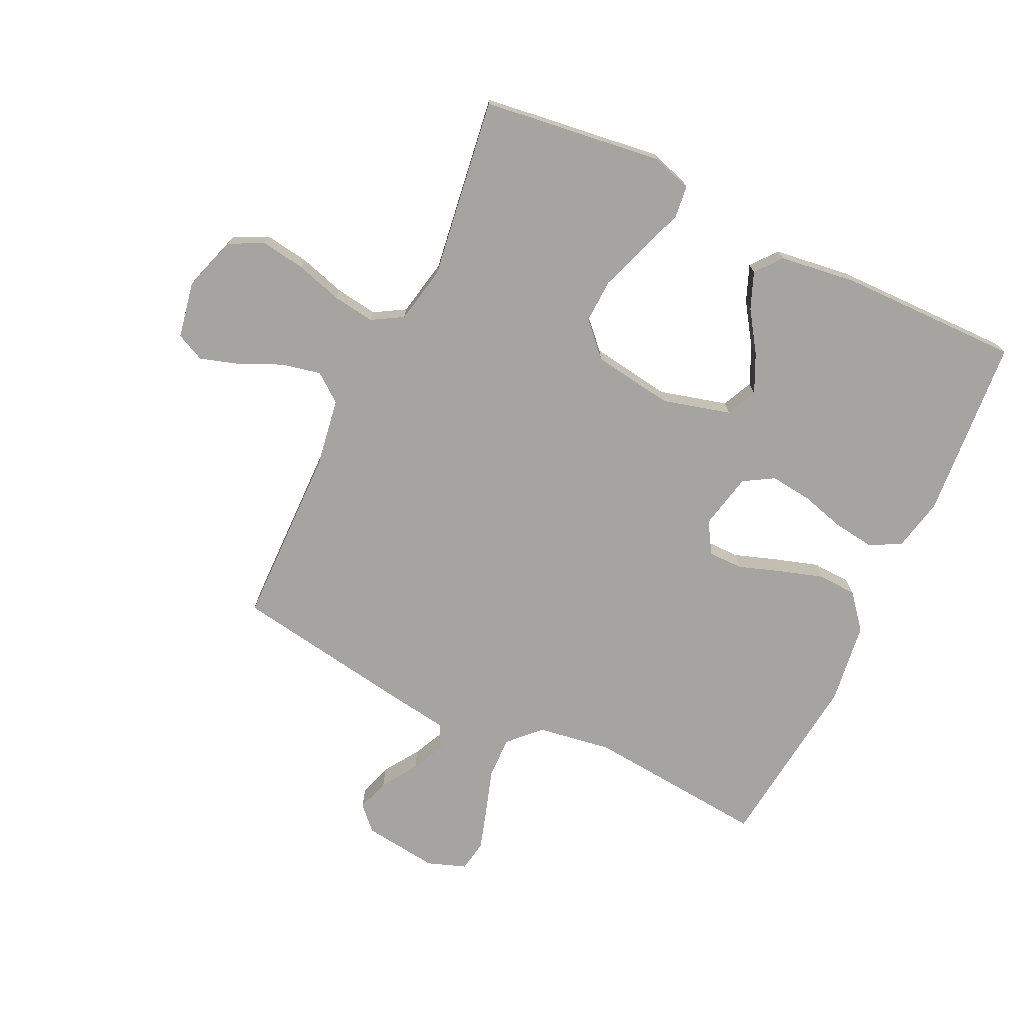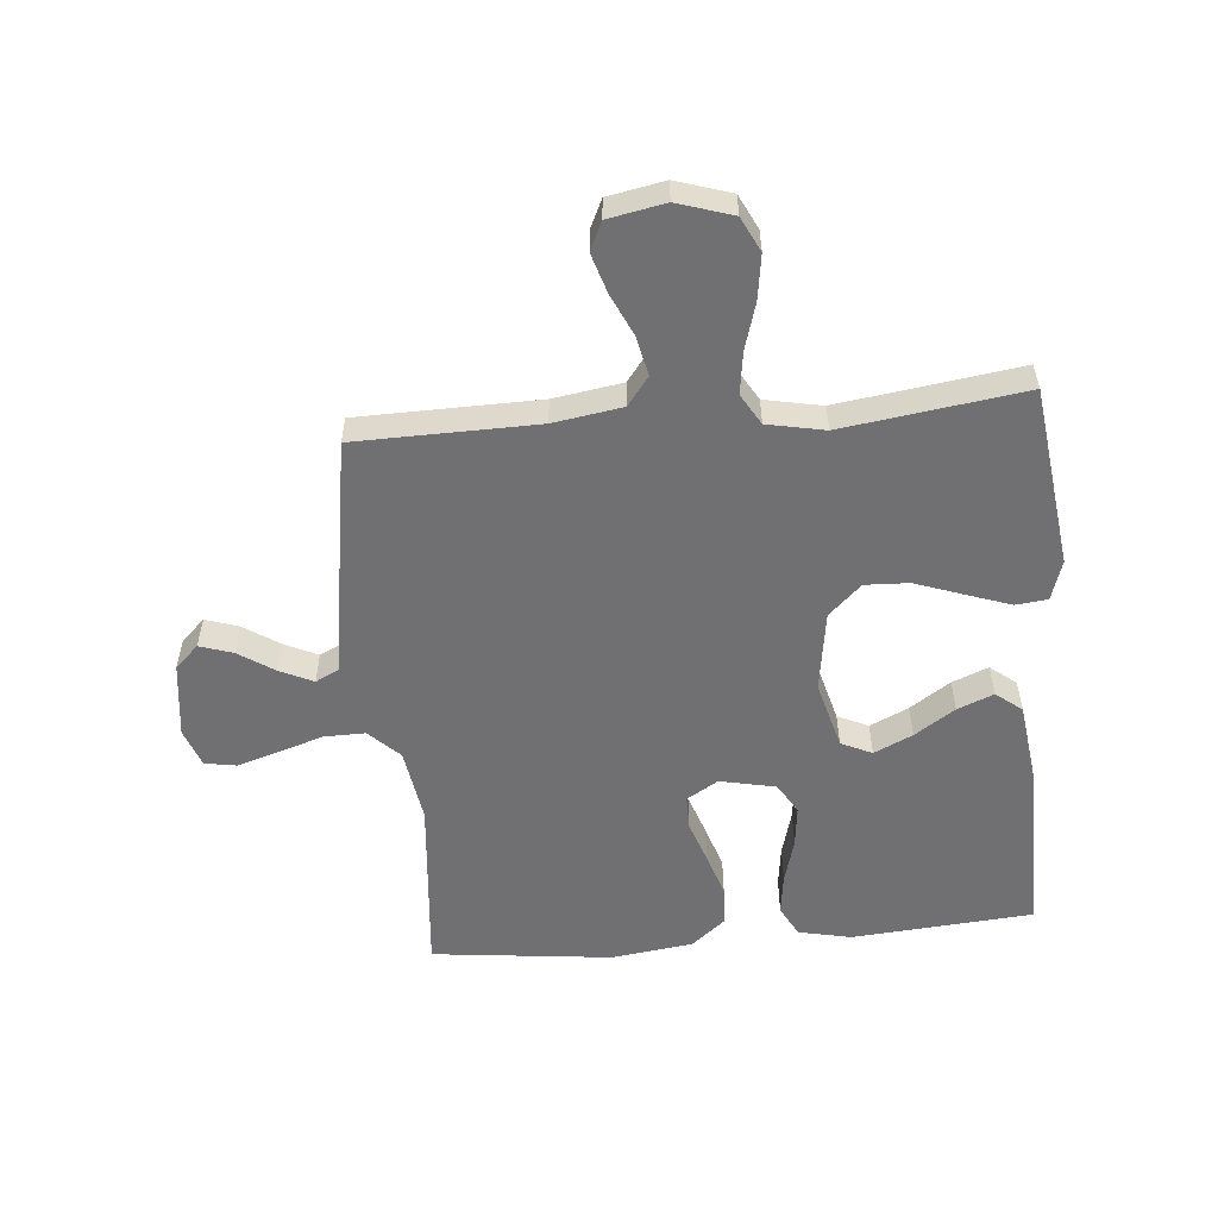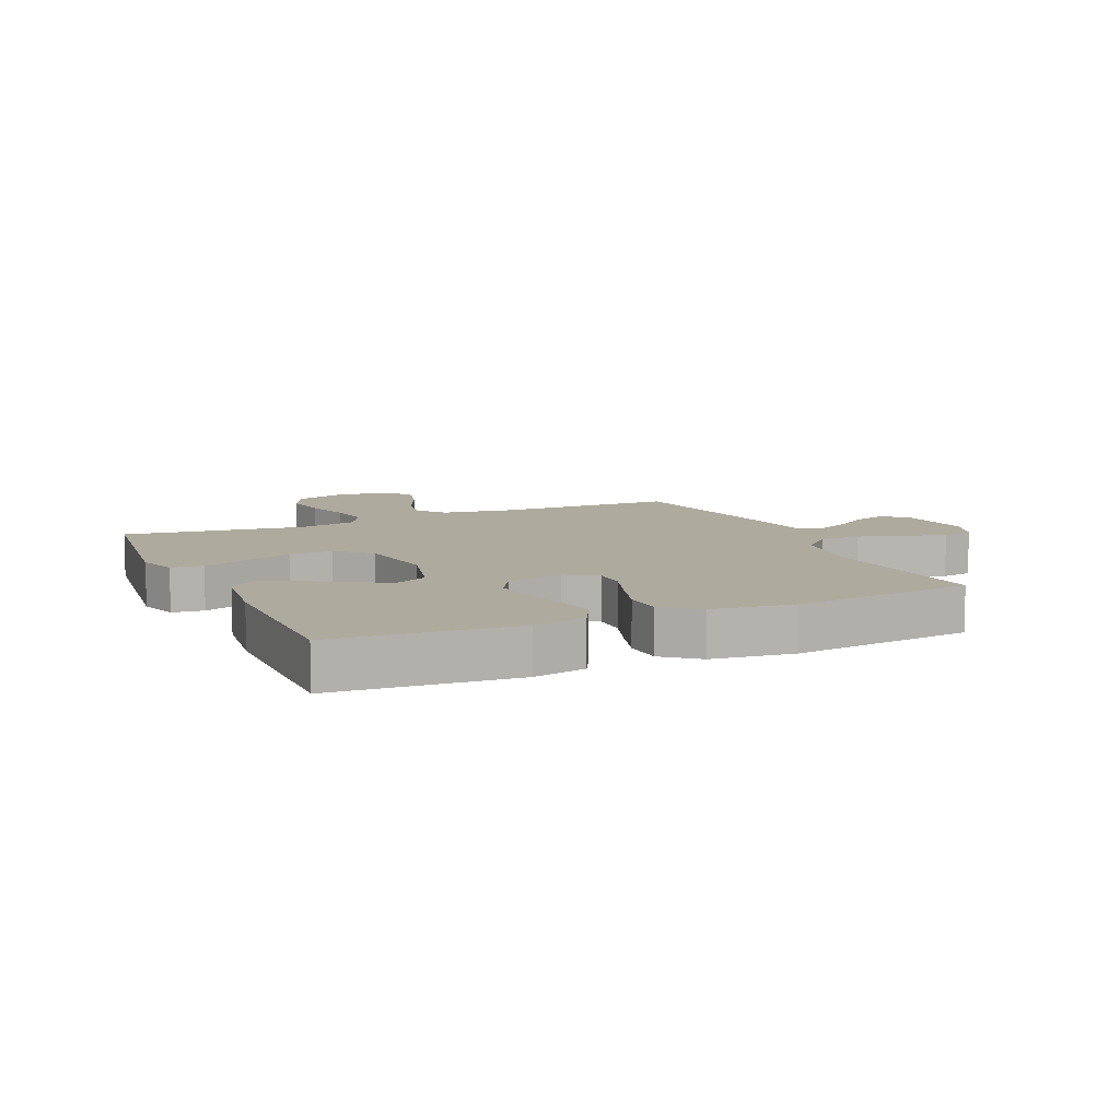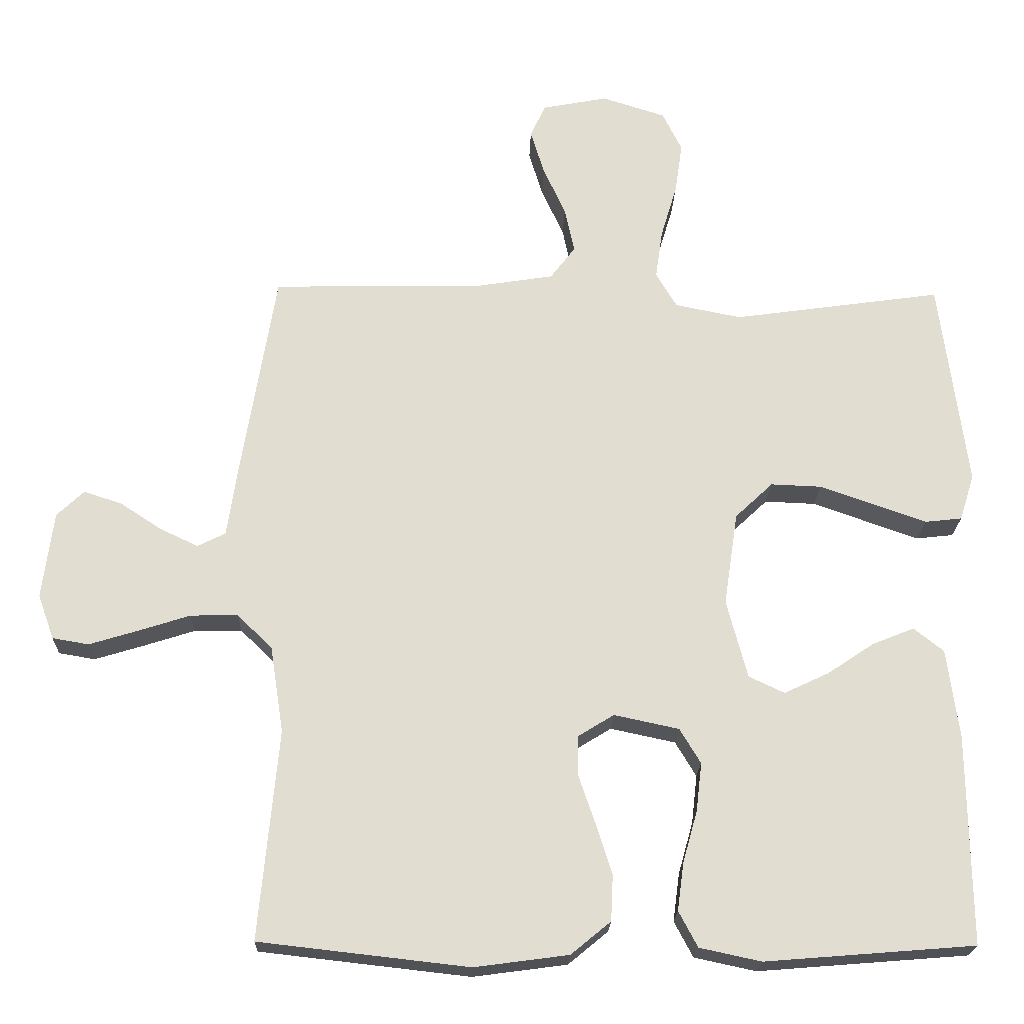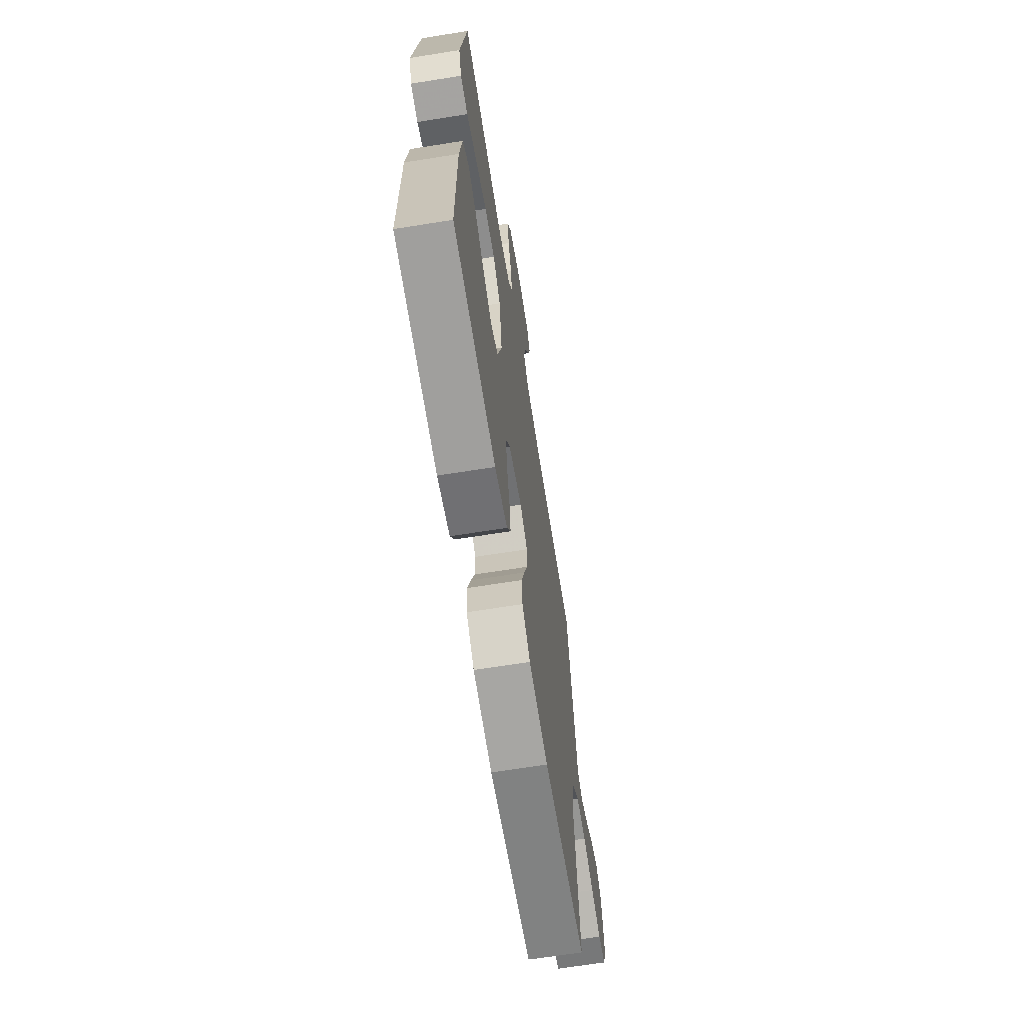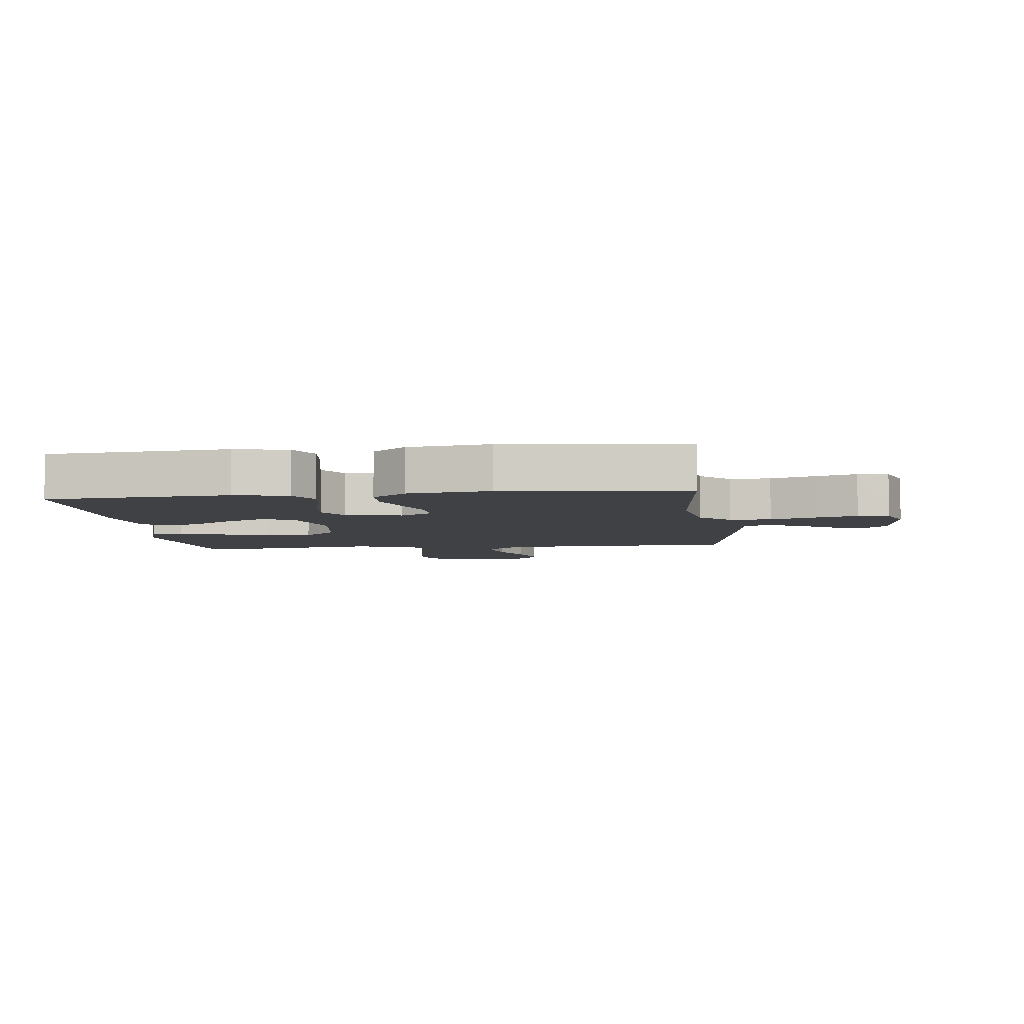
<metadata>
{"format":"obj","ext":"obj","renderer":"f3d","projection":"perspective","resolution":1024,"background":"white","views":[{"elev":-73.5,"azim":64.6,"up":"+Y"},{"elev":-55.0,"azim":5.1,"up":"+Y"},{"elev":9.2,"azim":155.7,"up":"+Y"},{"elev":-21.1,"azim":-1.6,"up":"+Z"},{"elev":-66.9,"azim":99.1,"up":"+Z"},{"elev":-5.5,"azim":-173.0,"up":"+Y"}]}
</metadata>
<code>
v 0.5 0.07 -0.5
v 0.2 0.07 -0.524
v 0.112 0.07 -0.505
v 0.085 0.07 -0.454
v 0.094 0.07 -0.386
v 0.115 0.07 -0.311
v 0.123 0.07 -0.242
v 0.093 0.07 -0.192
v 0 0.07 -0.172
v -0.052 0.07 -0.204
v -0.052 0.07 -0.261
v -0.028 0.07 -0.331
v -0.005 0.07 -0.404
v -0.008 0.07 -0.469
v -0.065 0.07 -0.516
v -0.2 0.07 -0.534
v -0.5 0.07 -0.5
v -0.472 0.07 -0.2
v -0.491 0.07 -0.076
v -0.541 0.07 -0.027
v -0.609 0.07 -0.028
v -0.684 0.07 -0.052
v -0.753 0.07 -0.073
v -0.805 0.07 -0.064
v -0.828 0.07 0
v -0.812 0.07 0.125
v -0.773 0.07 0.162
v -0.718 0.07 0.144
v -0.659 0.07 0.105
v -0.604 0.07 0.079
v -0.564 0.07 0.099
v -0.549 0.07 0.2
v -0.5 0.07 0.5
v -0.2 0.07 0.505
v -0.086 0.07 0.523
v -0.05 0.07 0.57
v -0.064 0.07 0.635
v -0.096 0.07 0.705
v -0.116 0.07 0.77
v -0.094 0.07 0.817
v 0 0.07 0.835
v 0.091 0.07 0.806
v 0.119 0.07 0.749
v 0.108 0.07 0.675
v 0.085 0.07 0.598
v 0.075 0.07 0.528
v 0.105 0.07 0.477
v 0.2 0.07 0.458
v 0.5 0.07 0.5
v 0.539 0.07 0.2
v 0.518 0.07 0.134
v 0.465 0.07 0.128
v 0.391 0.07 0.154
v 0.312 0.07 0.182
v 0.239 0.07 0.185
v 0.185 0.07 0.134
v 0.165 0.07 0
v 0.195 0.07 -0.113
v 0.246 0.07 -0.137
v 0.31 0.07 -0.107
v 0.377 0.07 -0.062
v 0.437 0.07 -0.038
v 0.48 0.07 -0.072
v 0.497 0.07 -0.2
v 0.5 0 -0.5
v 0.2 0 -0.524
v 0.112 0 -0.505
v 0.085 0 -0.454
v 0.094 0 -0.386
v 0.115 0 -0.311
v 0.123 0 -0.242
v 0.093 0 -0.192
v 0 0 -0.172
v -0.052 0 -0.204
v -0.052 0 -0.261
v -0.028 0 -0.331
v -0.005 0 -0.404
v -0.008 0 -0.469
v -0.065 0 -0.516
v -0.2 0 -0.534
v -0.5 0 -0.5
v -0.472 0 -0.2
v -0.491 0 -0.076
v -0.541 0 -0.027
v -0.609 0 -0.028
v -0.684 0 -0.052
v -0.753 0 -0.073
v -0.805 0 -0.064
v -0.828 0 0
v -0.812 0 0.125
v -0.773 0 0.162
v -0.718 0 0.144
v -0.659 0 0.105
v -0.604 0 0.079
v -0.564 0 0.099
v -0.549 0 0.2
v -0.5 0 0.5
v -0.2 0 0.505
v -0.086 0 0.523
v -0.05 0 0.57
v -0.064 0 0.635
v -0.096 0 0.705
v -0.116 0 0.77
v -0.094 0 0.817
v 0 0 0.835
v 0.091 0 0.806
v 0.119 0 0.749
v 0.108 0 0.675
v 0.085 0 0.598
v 0.075 0 0.528
v 0.105 0 0.477
v 0.2 0 0.458
v 0.5 0 0.5
v 0.539 0 0.2
v 0.518 0 0.134
v 0.465 0 0.128
v 0.391 0 0.154
v 0.312 0 0.182
v 0.239 0 0.185
v 0.185 0 0.134
v 0.165 0 0
v 0.195 0 -0.113
v 0.246 0 -0.137
v 0.31 0 -0.107
v 0.377 0 -0.062
v 0.437 0 -0.038
v 0.48 0 -0.072
v 0.497 0 -0.2
f 60 61 62 63
f 59 60 63 64
f 51 52 53 54
f 49 50 51 54
f 48 49 54 55
f 47 48 55 56
f 42 43 44 45
f 42 45 46
f 41 42 46
f 40 41 46
f 37 38 39 40
f 36 37 40 46
f 35 36 46 47
f 31 32 33 34
f 31 34 35 47
f 26 27 28 29
f 26 29 30
f 25 26 30
f 24 25 30
f 21 22 23 24
f 21 24 30 31
f 15 16 17 18
f 15 18 19
f 14 15 19
f 11 12 13 14
f 11 14 19 20
f 3 4 5 6
f 3 6 7
f 2 3 7
f 59 64 1 2
f 58 59 2 7
f 57 58 7 8
f 56 57 8 9
f 47 56 9 10
f 20 21 31 47
f 20 47 10
f 10 11 20
f 127 126 125 124
f 128 127 124 123
f 118 117 116 115
f 118 115 114 113
f 119 118 113 112
f 120 119 112 111
f 109 108 107 106
f 110 109 106
f 110 106 105
f 110 105 104
f 104 103 102 101
f 110 104 101 100
f 111 110 100 99
f 98 97 96 95
f 111 99 98 95
f 93 92 91 90
f 94 93 90
f 94 90 89
f 94 89 88
f 88 87 86 85
f 95 94 88 85
f 82 81 80 79
f 83 82 79
f 83 79 78
f 78 77 76 75
f 84 83 78 75
f 70 69 68 67
f 71 70 67
f 71 67 66
f 66 65 128 123
f 71 66 123 122
f 72 71 122 121
f 73 72 121 120
f 74 73 120 111
f 111 95 85 84
f 74 111 84
f 84 75 74
f 1 65 66 2
f 2 66 67 3
f 3 67 68 4
f 4 68 69 5
f 5 69 70 6
f 6 70 71 7
f 7 71 72 8
f 8 72 73 9
f 9 73 74 10
f 10 74 75 11
f 11 75 76 12
f 12 76 77 13
f 13 77 78 14
f 14 78 79 15
f 15 79 80 16
f 16 80 81 17
f 17 81 82 18
f 18 82 83 19
f 19 83 84 20
f 20 84 85 21
f 21 85 86 22
f 22 86 87 23
f 23 87 88 24
f 24 88 89 25
f 25 89 90 26
f 26 90 91 27
f 27 91 92 28
f 28 92 93 29
f 29 93 94 30
f 30 94 95 31
f 31 95 96 32
f 32 96 97 33
f 33 97 98 34
f 34 98 99 35
f 35 99 100 36
f 36 100 101 37
f 37 101 102 38
f 38 102 103 39
f 39 103 104 40
f 40 104 105 41
f 41 105 106 42
f 42 106 107 43
f 43 107 108 44
f 44 108 109 45
f 45 109 110 46
f 46 110 111 47
f 47 111 112 48
f 48 112 113 49
f 49 113 114 50
f 50 114 115 51
f 51 115 116 52
f 52 116 117 53
f 53 117 118 54
f 54 118 119 55
f 55 119 120 56
f 56 120 121 57
f 57 121 122 58
f 58 122 123 59
f 59 123 124 60
f 60 124 125 61
f 61 125 126 62
f 62 126 127 63
f 63 127 128 64
f 64 128 65 1

</code>
